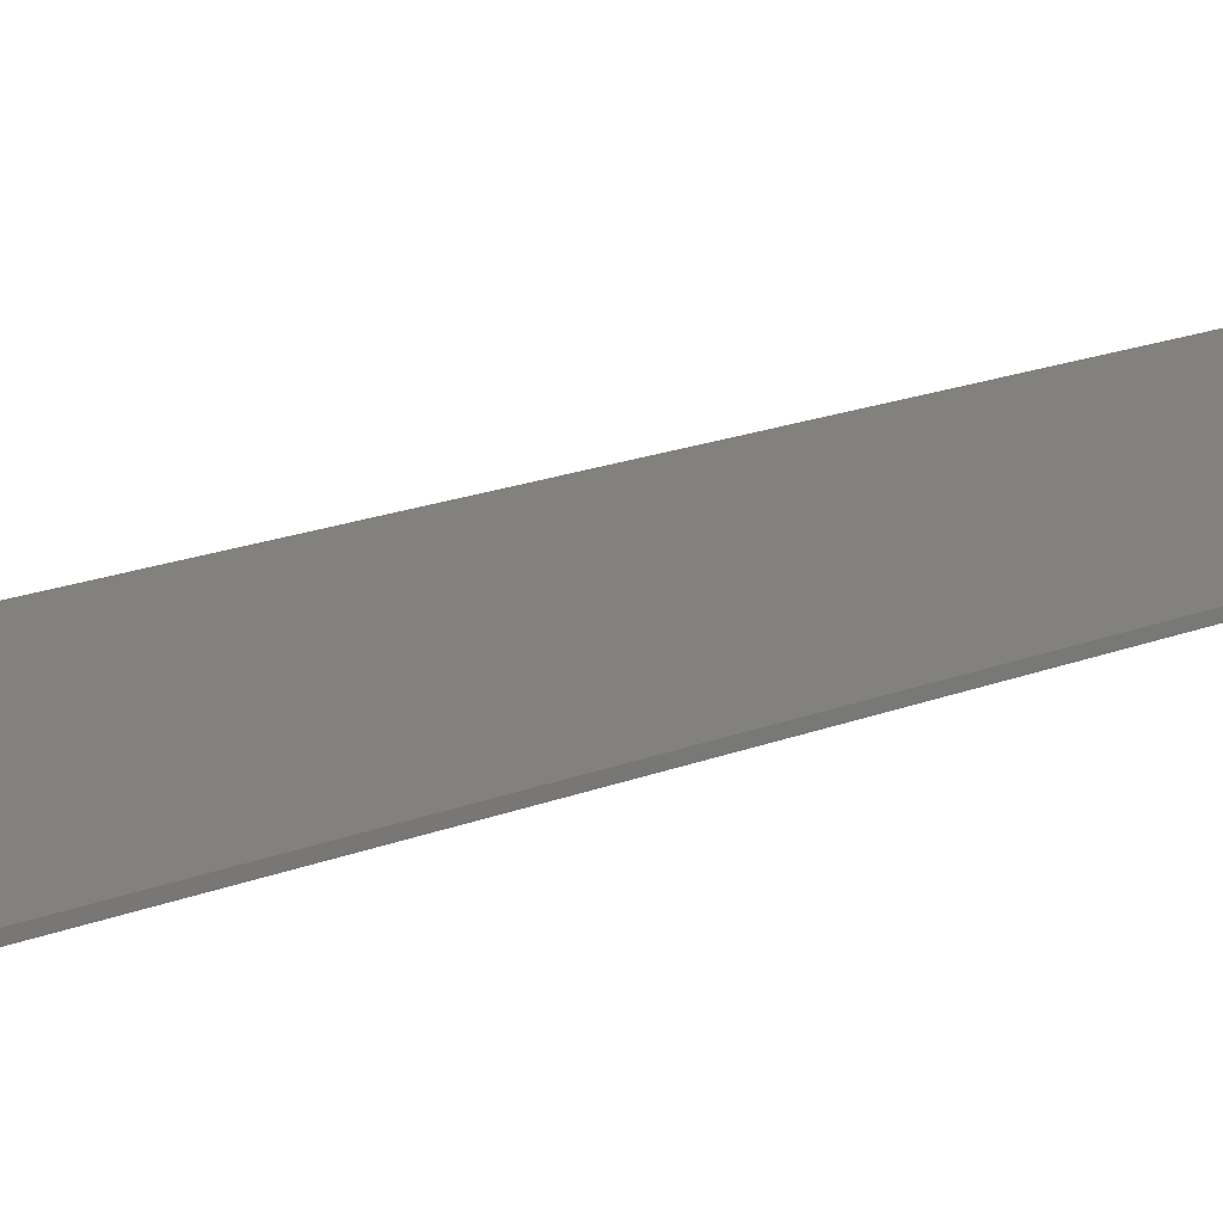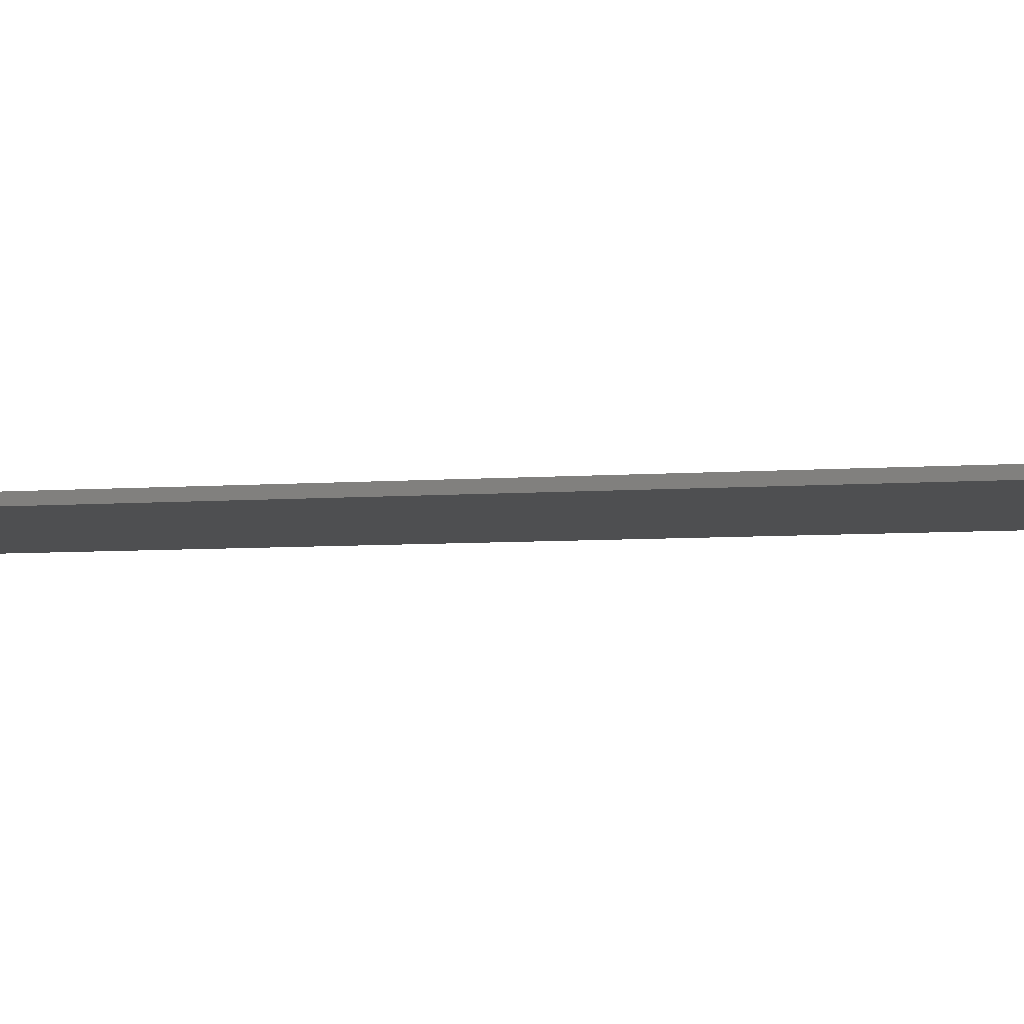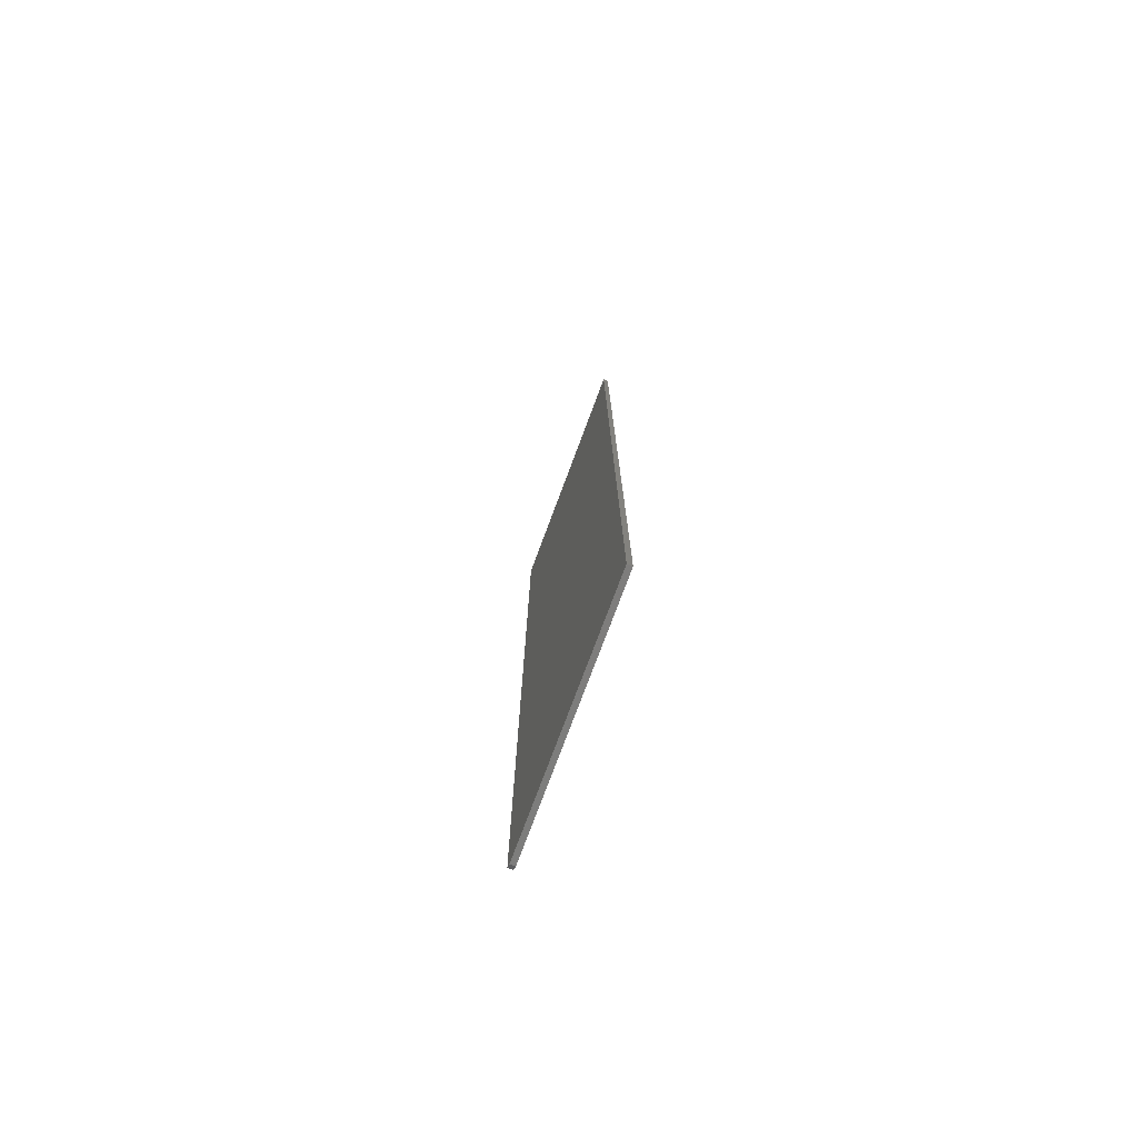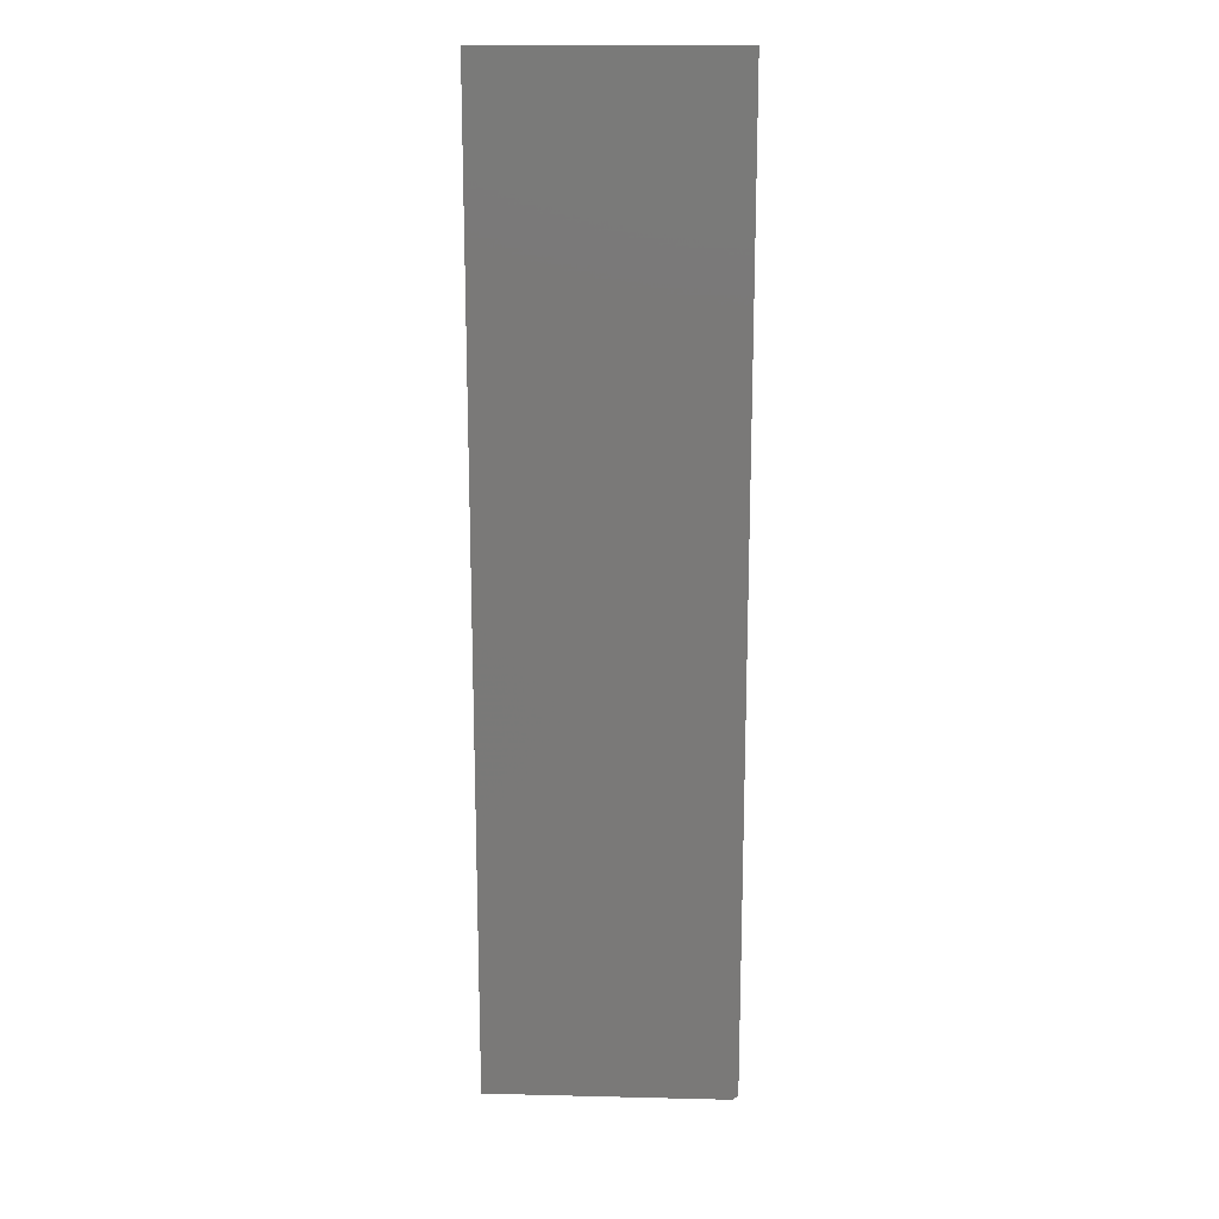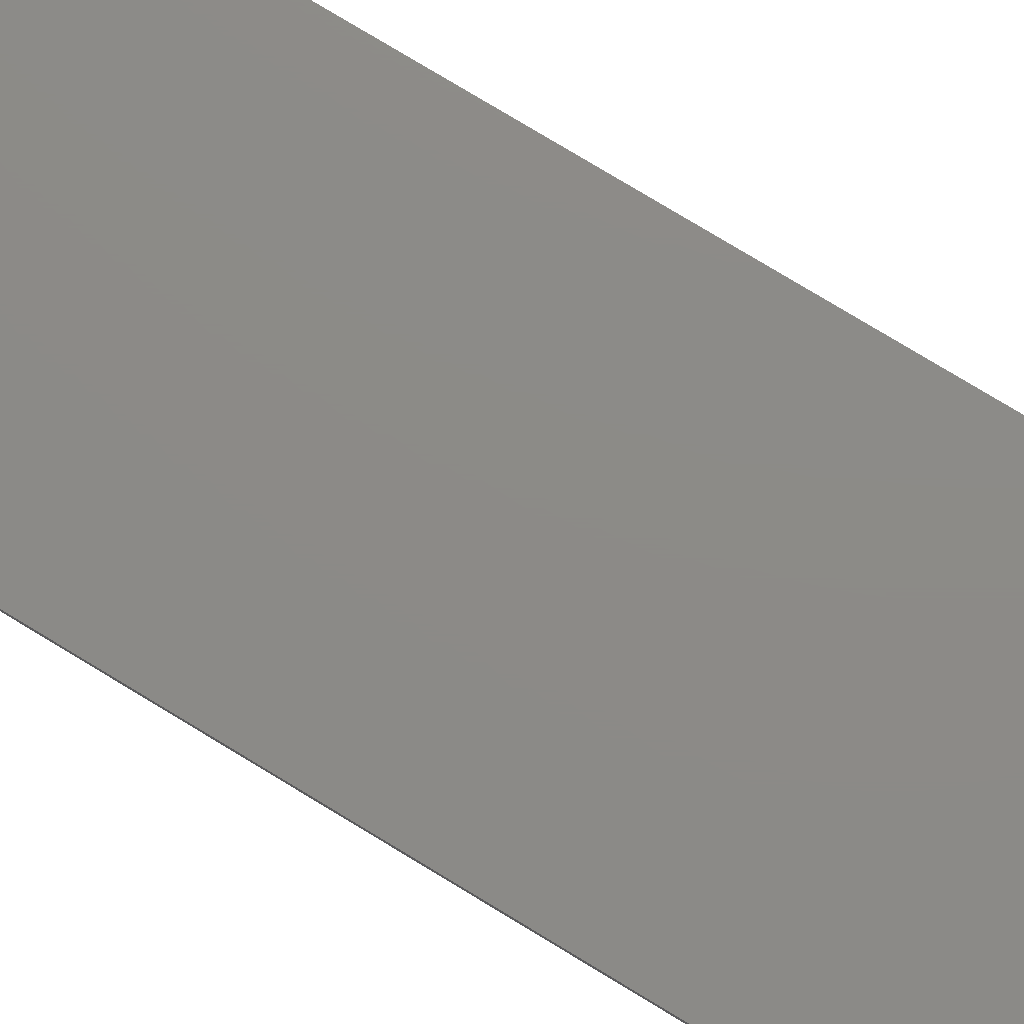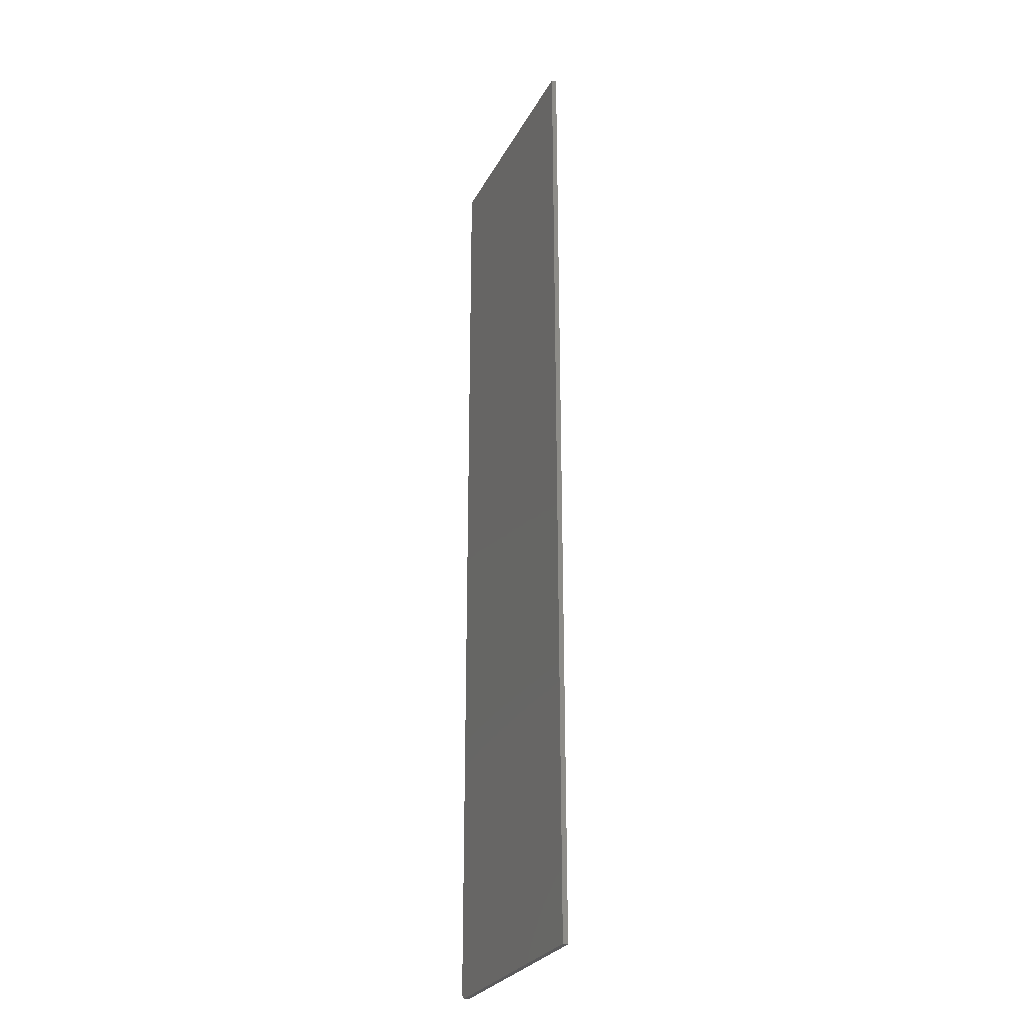
<metadata>
{"format":"stl","ext":"stl","renderer":"f3d","projection":"perspective","resolution":1024,"background":"white","views":[{"elev":15.5,"azim":47.8,"up":"+Y"},{"elev":-3.8,"azim":-69.5,"up":"+Y"},{"elev":-77.0,"azim":-110.5,"up":"+Z"},{"elev":17.3,"azim":2.8,"up":"+Z"},{"elev":76.8,"azim":-58.7,"up":"+Y"},{"elev":-27.1,"azim":-112.6,"up":"+Z"}]}
</metadata>
<code>
# stl→obj: 10 verts, 16 faces
v 0.1914 -0.007812 0.75
v -0.1875 -0.007812 0.75
v 0.1914 -0.007812 -0.7422
v -0.1875 -0.007812 -0.75
v 0.1836 -0.007812 -0.75
v 0.1836 2.06e-17 -0.75
v -0.1875 0 -0.75
v 0.1914 2.19e-17 -0.7422
v -0.1875 1.665e-16 0.75
v 0.1914 1.876e-16 0.75
f 1 2 3
f 3 2 4
f 3 4 5
f 6 7 8
f 8 7 9
f 8 9 10
f 3 8 1
f 1 8 10
f 4 7 5
f 5 7 6
f 8 3 6
f 6 3 5
f 2 9 4
f 4 9 7
f 1 10 2
f 2 10 9

</code>
